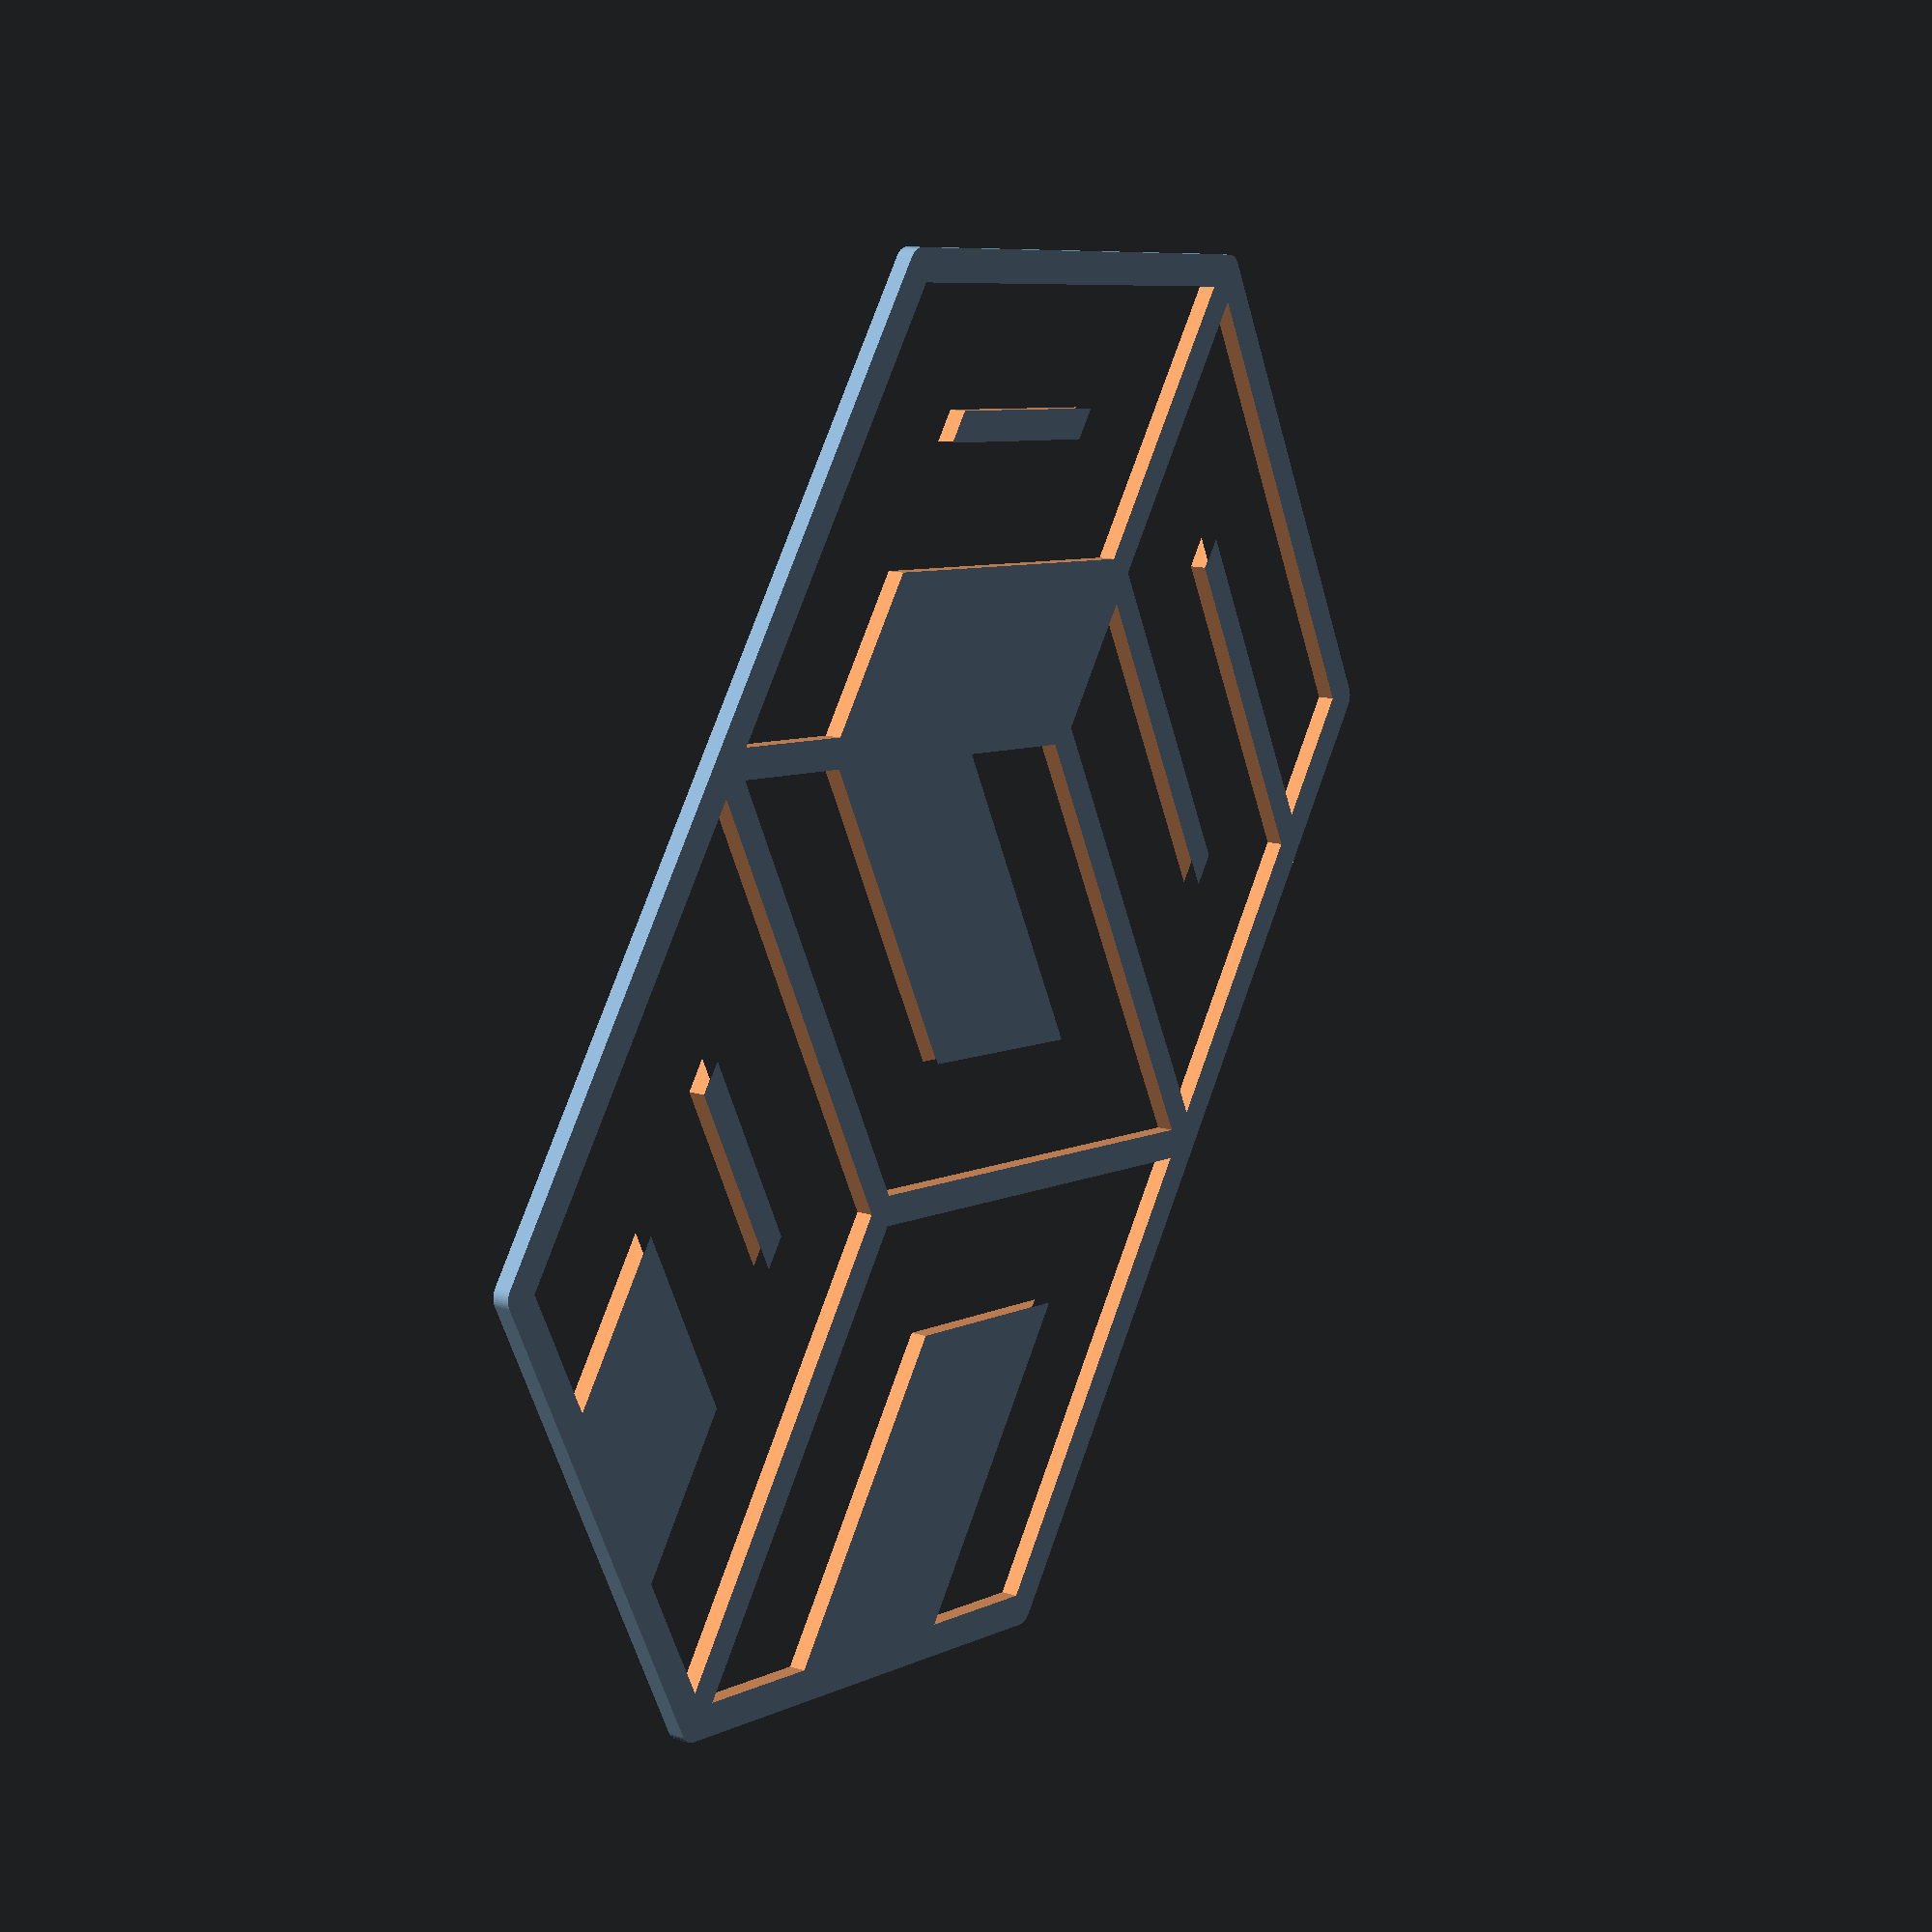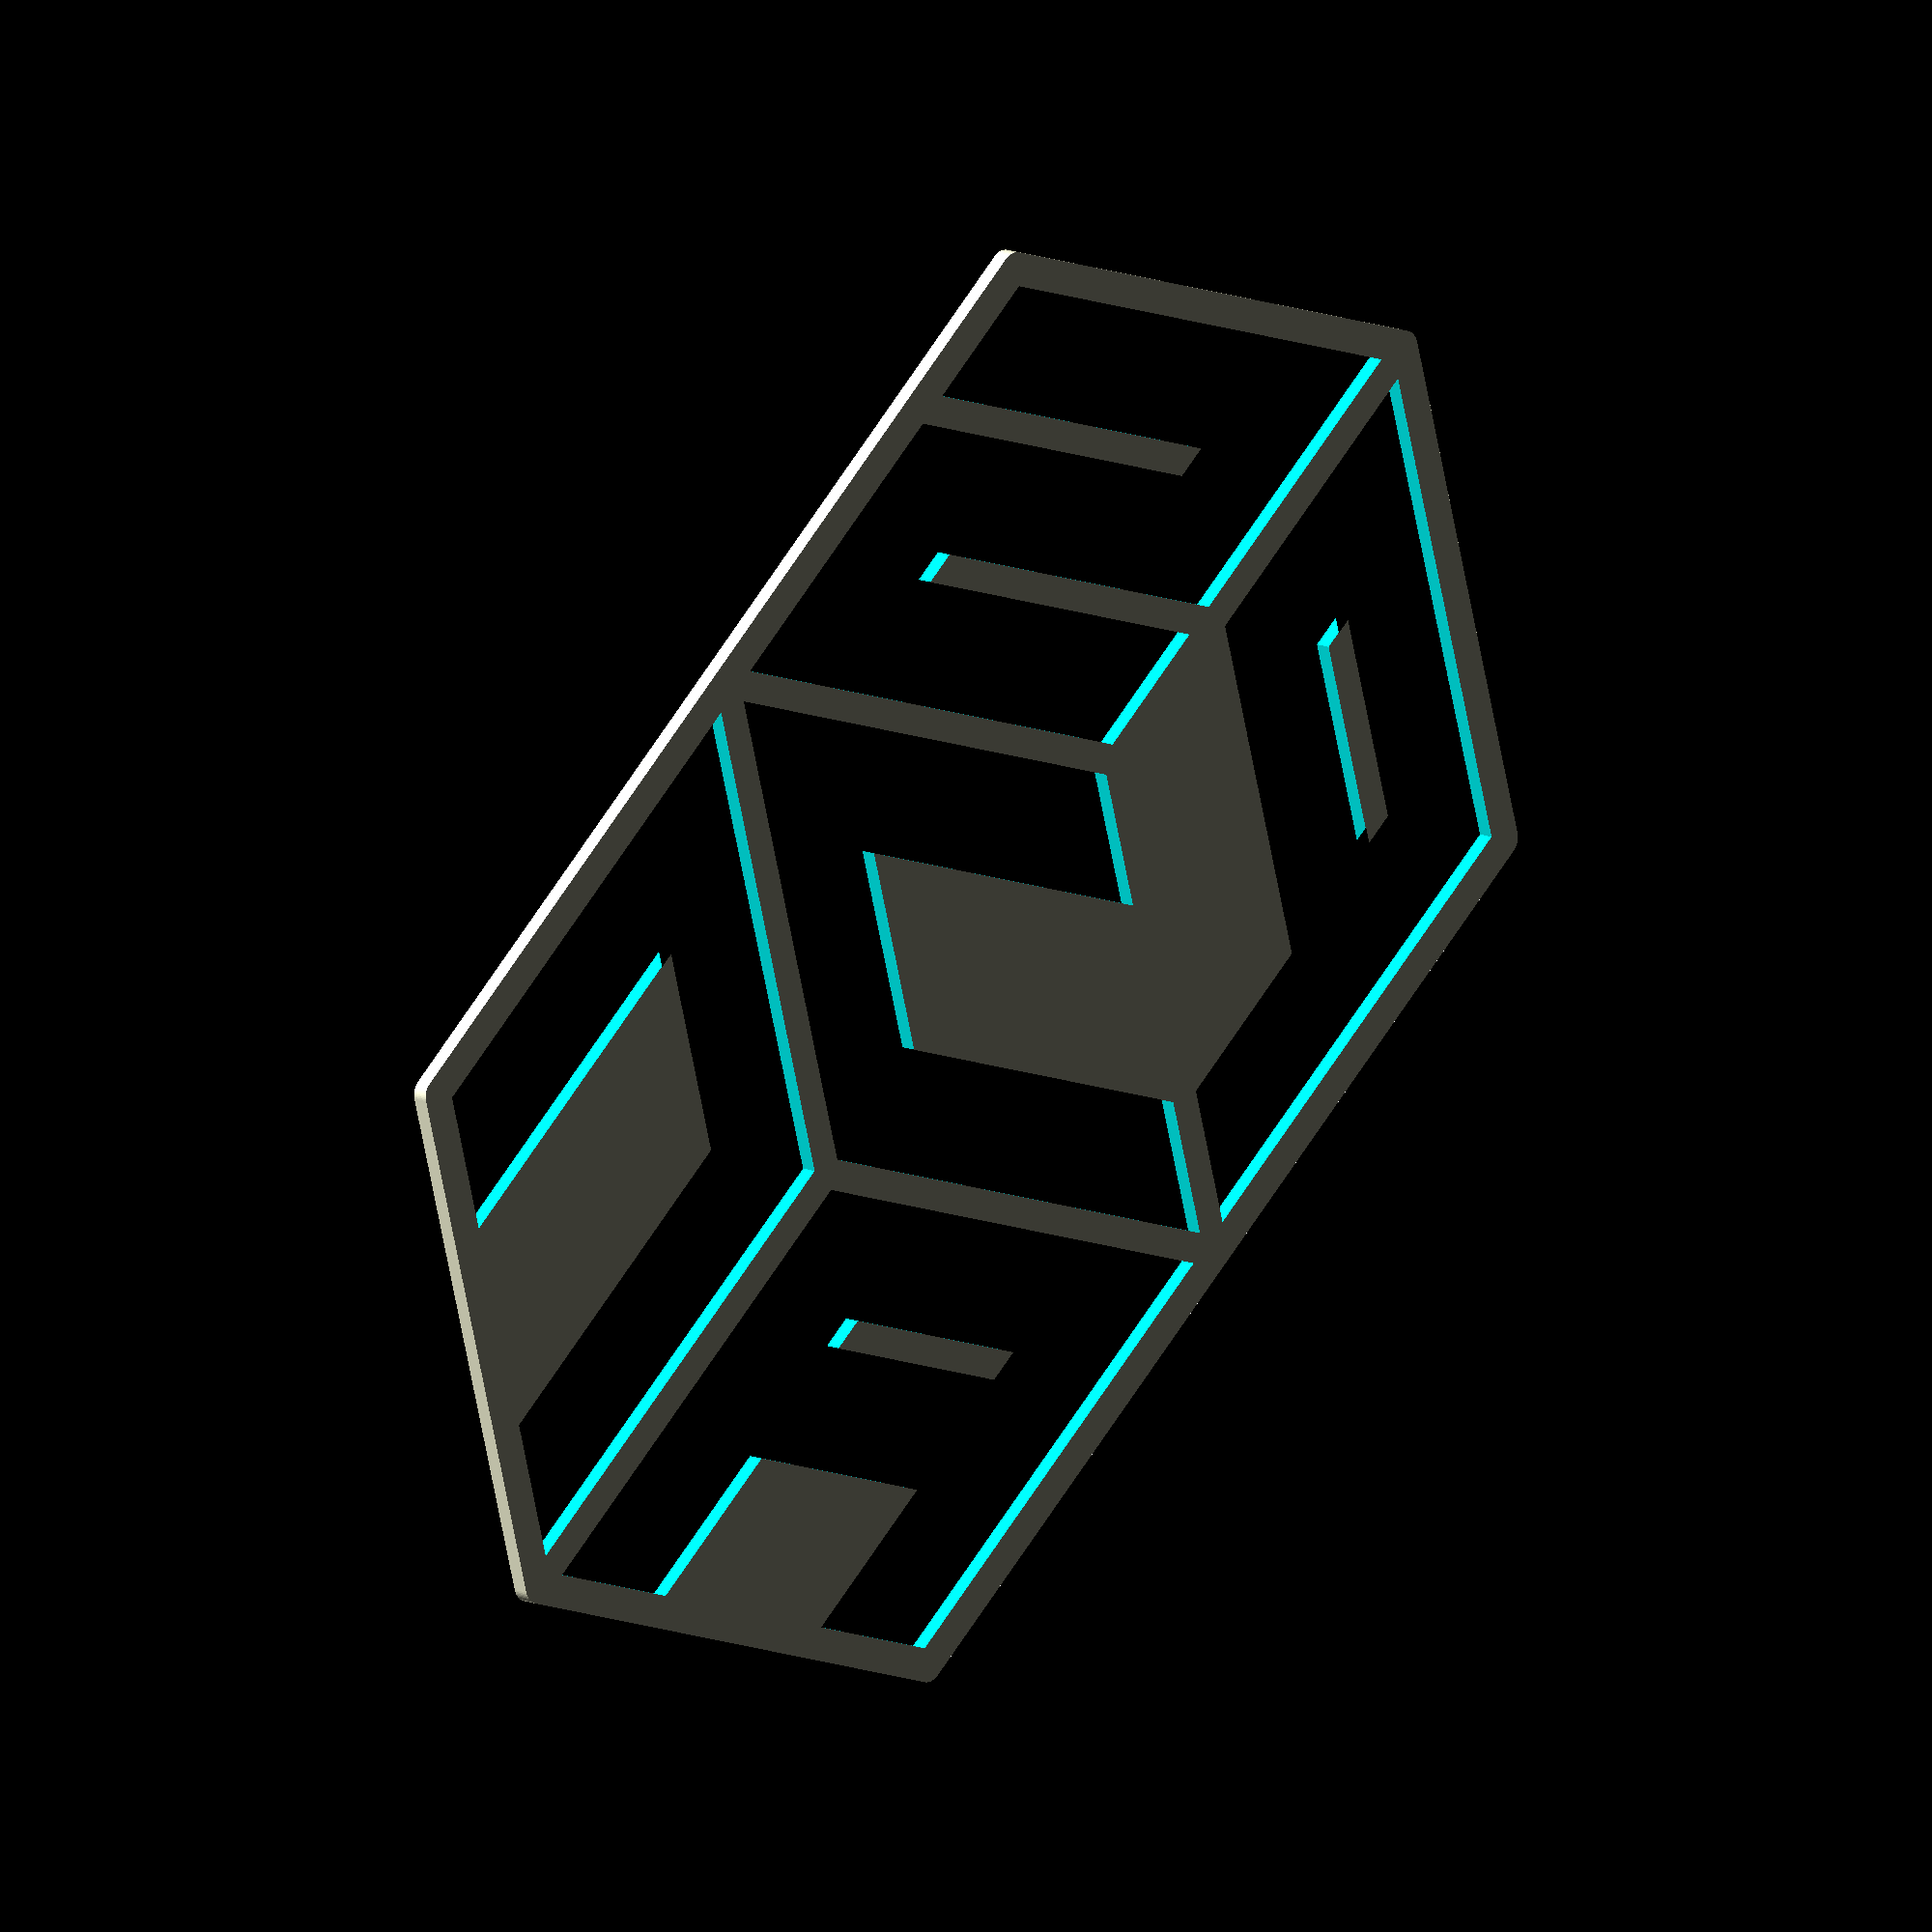
<openscad>
module P() {
    points = [[1, 1], [9, 1], [9, 11], [29, 11], [29, 29], [1, 29], [9, 19], [21, 19], [21, 21], [9, 21]];
    paths = [[0, 1, 2, 3, 4, 5], [6, 7, 8, 9]];
    polygon(points, paths);
}

module S() {
    points = [[1, 1], [29, 1], [29, 19], [9, 19], [9, 21], [29, 21], [29, 29], [1, 29], [1, 11], [21, 11], [21, 9], [1, 9]];
    paths = [[0, 1, 2, 3, 4, 5, 6, 7, 8, 9, 10, 11]];
    polygon(points, paths);
}

module U() {
    points = [[1, 1], [29, 1], [29, 29], [21, 29], [21, 9], [9, 9], [9, 29], [1, 29]];
    paths = [[0, 1, 2, 3, 4, 5, 6, 7]];
    polygon(points, paths);
}

module A() {
    points = [[1, 1], [9, 1], [9, 11], [21, 11], [21, 1], [29, 1], [29, 29], [1, 29], [9, 19], [21, 19], [21, 21], [9, 21]];
    paths = [[0, 1, 2, 3, 4, 5, 6, 7], [8, 9, 10, 11]];
    polygon(points, paths);
}

module N() {
    translate([30, 30]) rotate(180) U();
}

module skew(s=1) {
    multmatrix([
        [cos(30), 0, 0, 0],
        [s*sin(30), 1, 0, 0],
        [0, 0, 1, 0],
        [0, 0, 0, 1]
    ]) children();
}

module shape() {
    polygon([
        [0, 30 + 30 * sin(30)],
        [30 * cos(30), 30],
        [30 * cos(30), -30],
        [0, -30 - 30 * sin(30)],
        [-30 * cos(30), -30],
        [-30 * cos(30), 30],
    ]);
}

module letters() {
    translate([-30 * cos(30), 0]) skew() P();
    translate([0, 30 * sin(30)]) skew(-1) S();
    translate([0, -30 * sin(30)]) rotate(60) skew(-1) U();
    translate([-30 * cos(30), -60 * sin(30)]) skew(-1) A();
    translate([0, -90 * sin(30)]) skew() N();
}

difference() {
    minkowski() {
        shape();
        circle(r=1, $fn=60);
    }
    letters();
}

</openscad>
<views>
elev=347.5 azim=34.1 roll=306.6 proj=p view=wireframe
elev=349.3 azim=314.4 roll=139.2 proj=o view=wireframe
</views>
